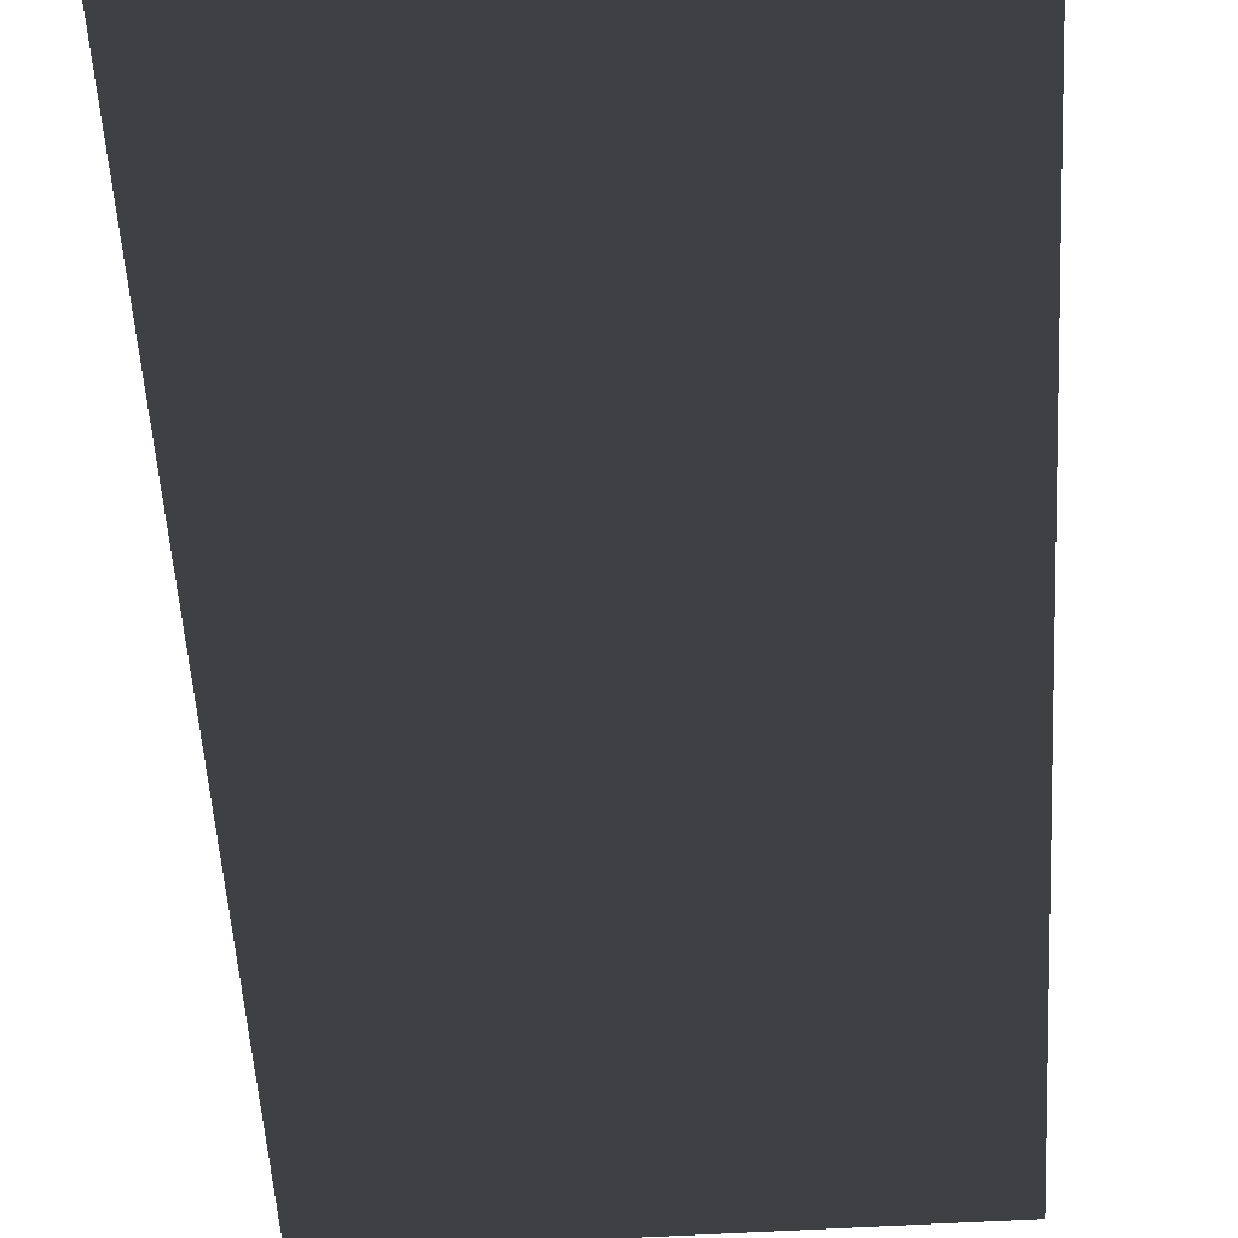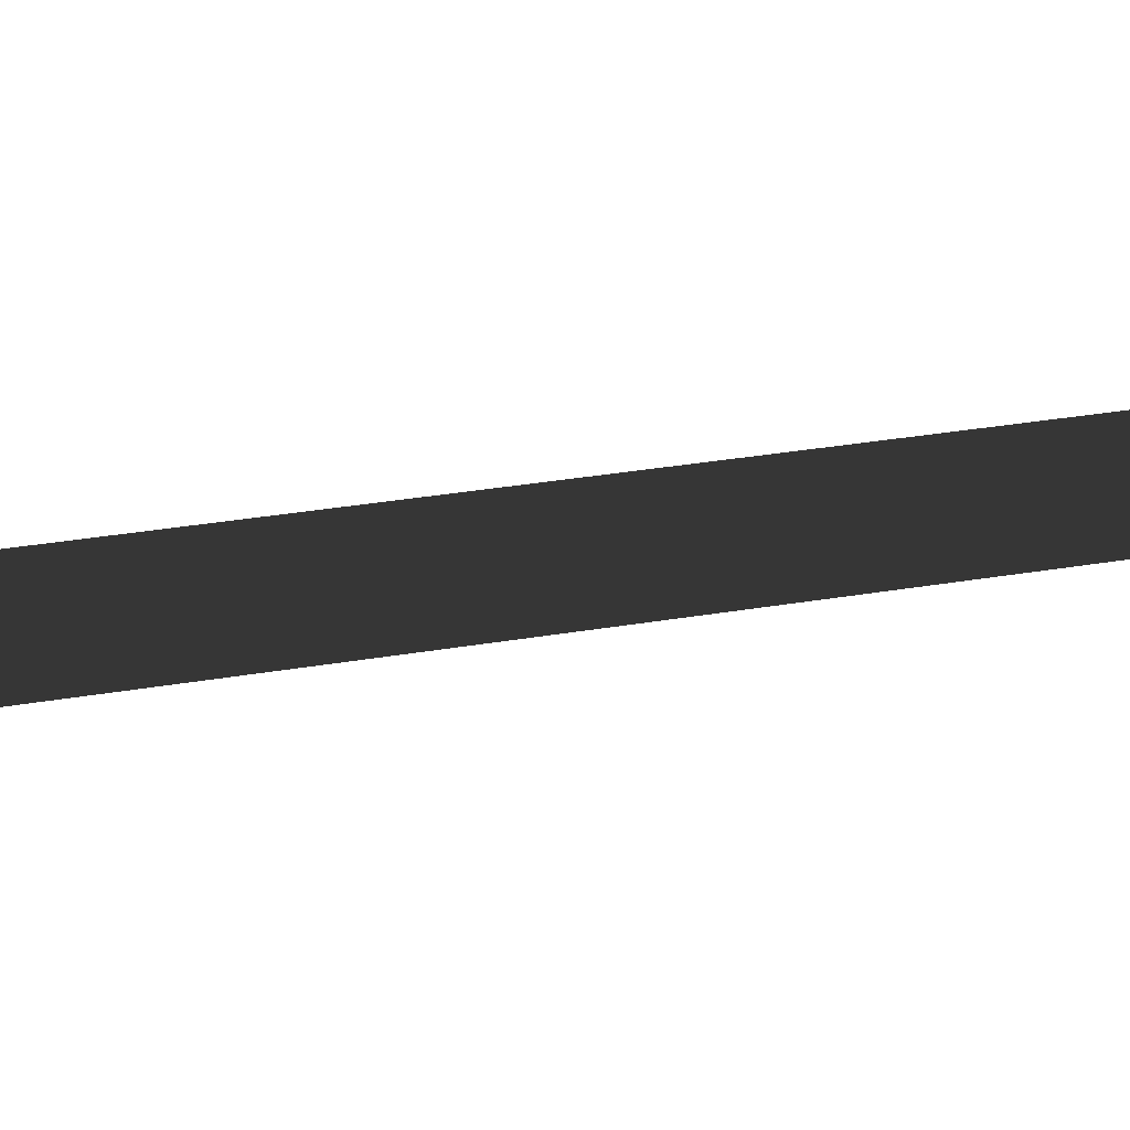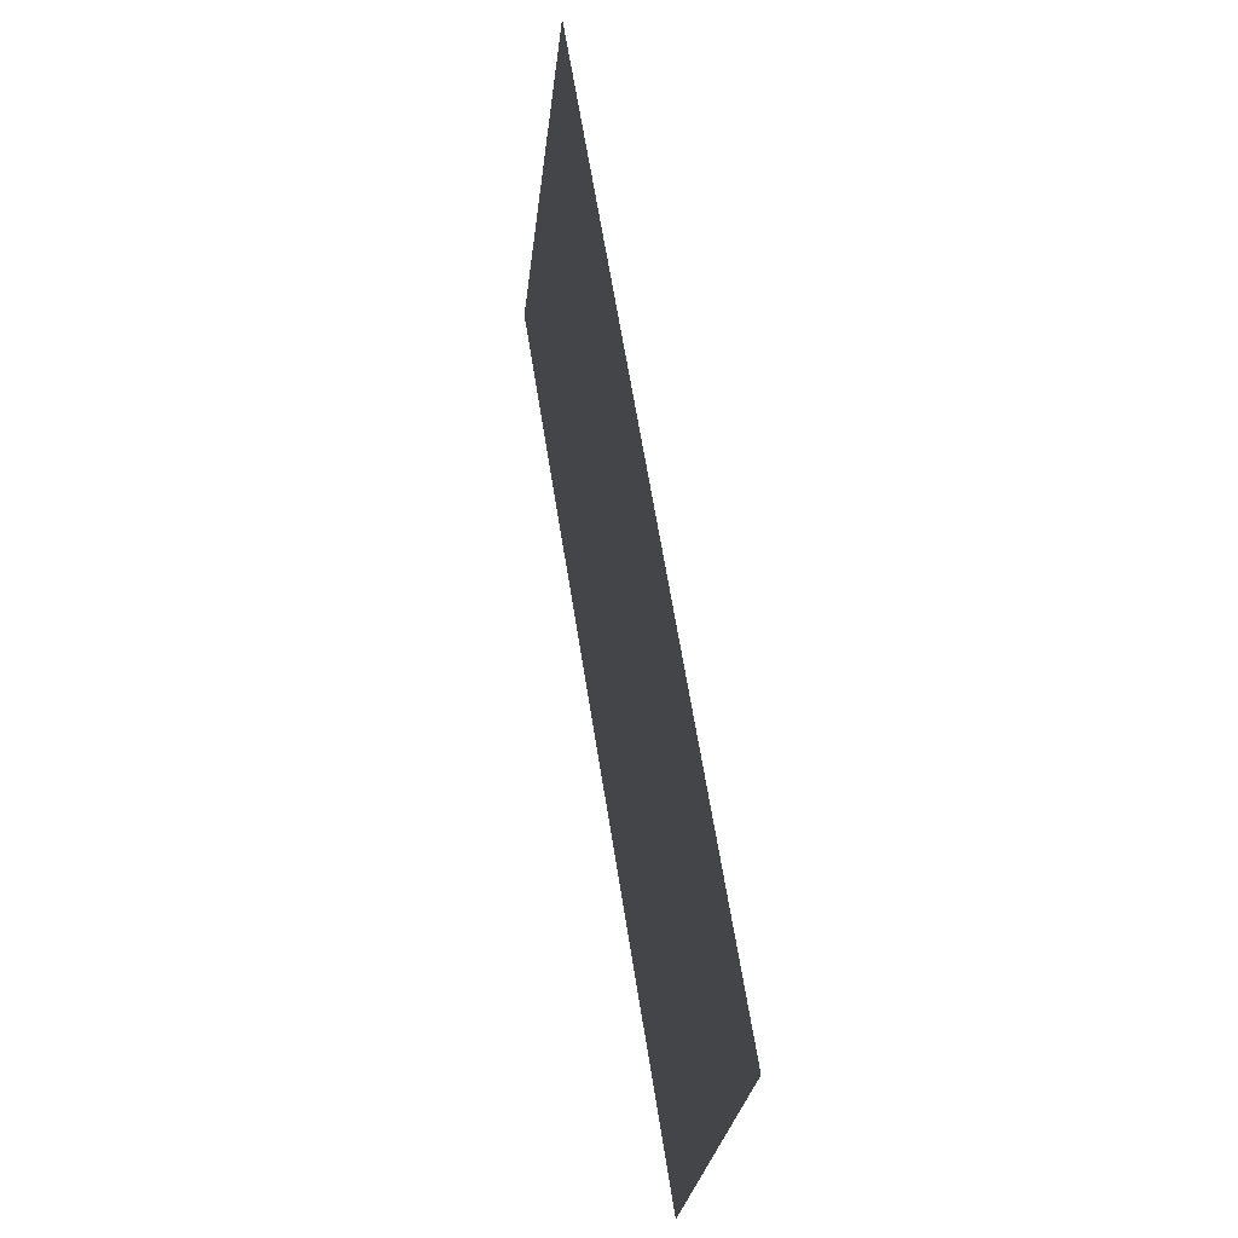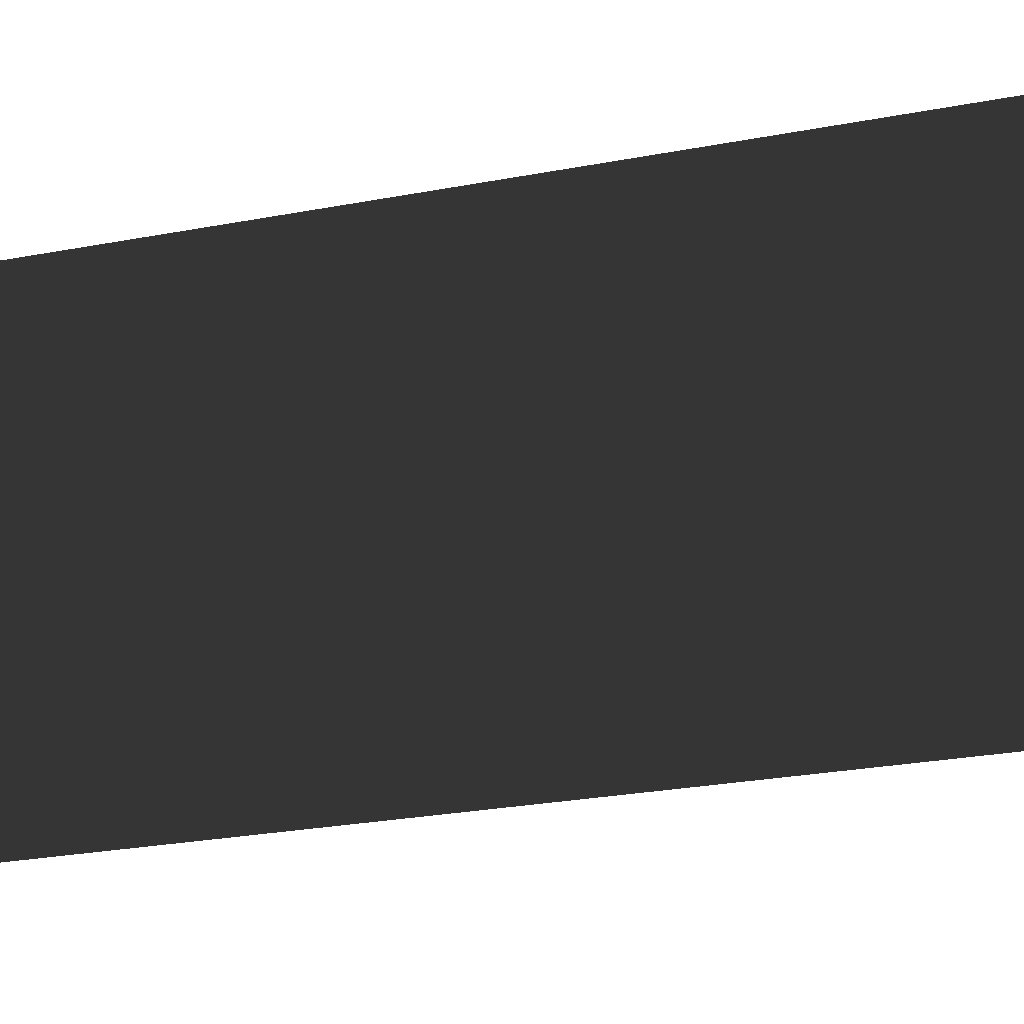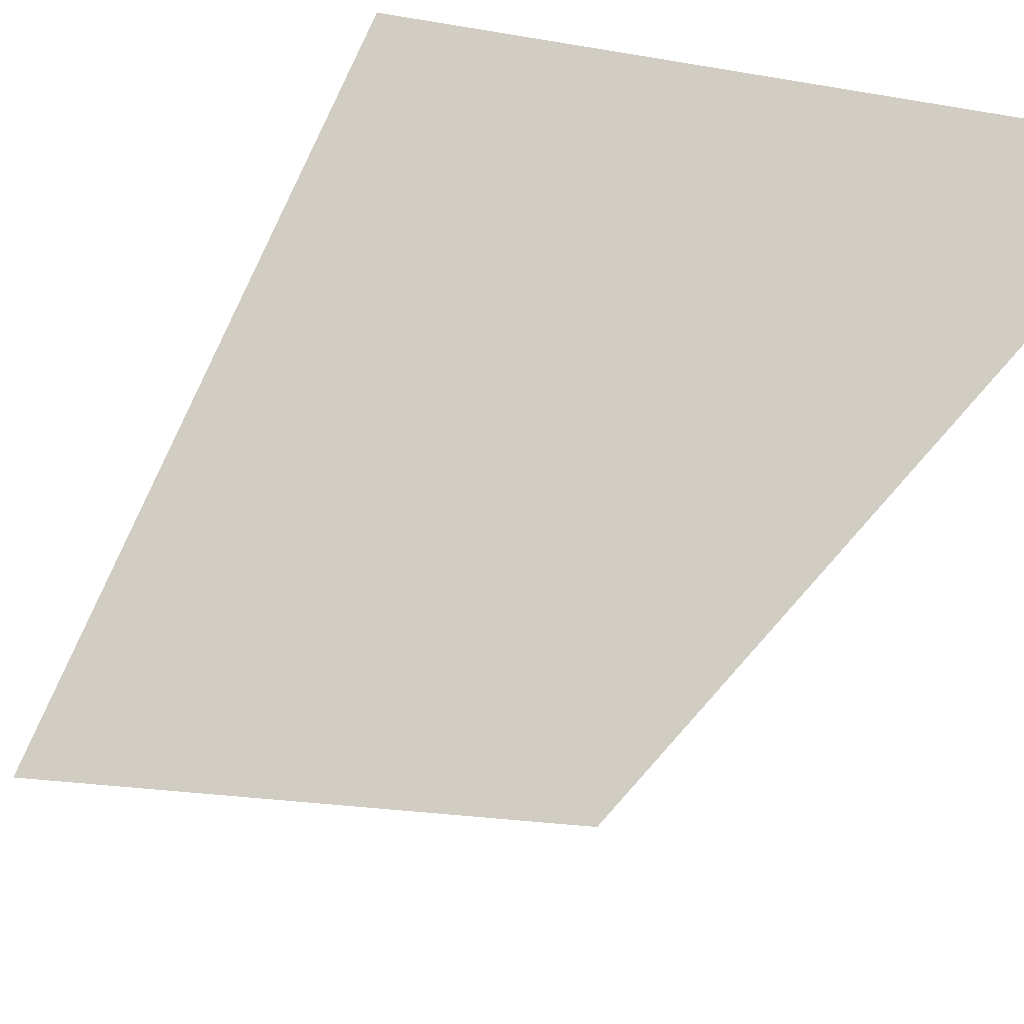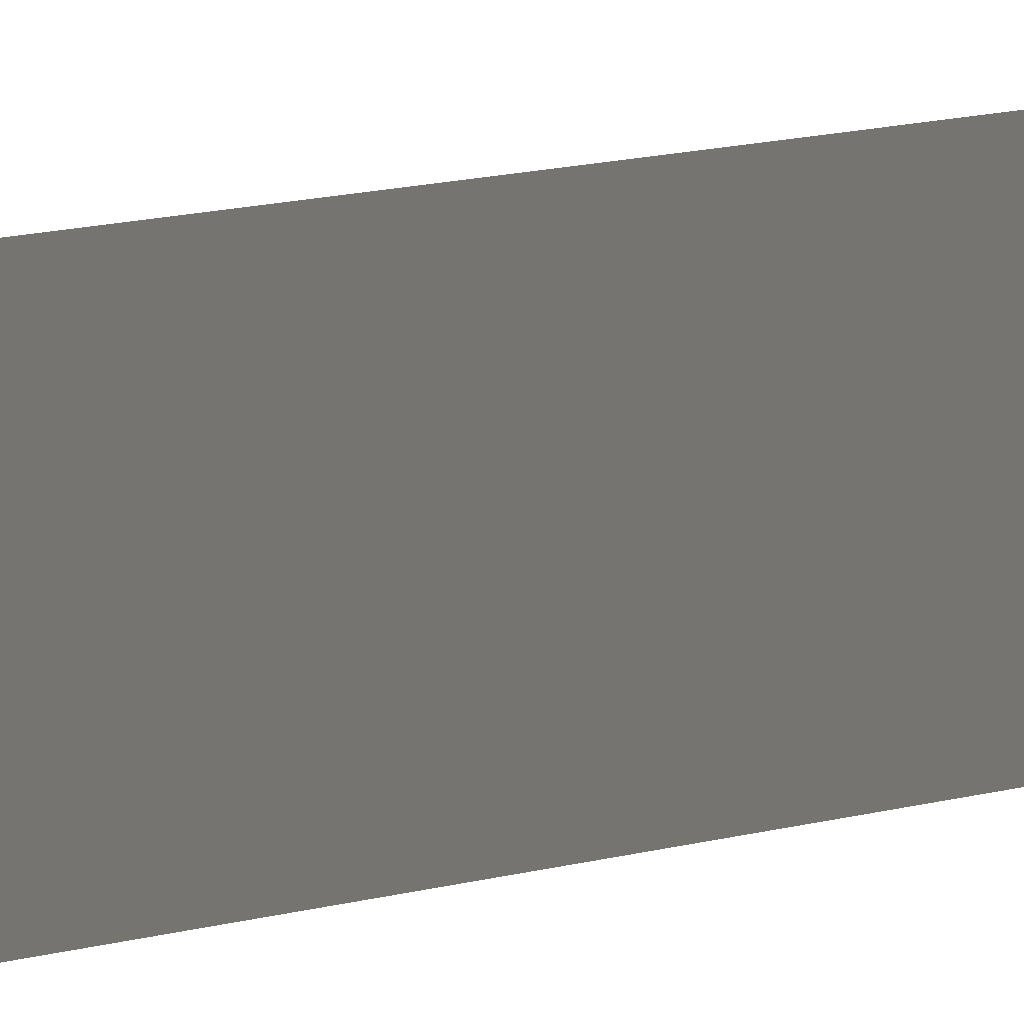
<metadata>
{"format":"obj","ext":"obj","renderer":"f3d","projection":"perspective","resolution":1024,"background":"white","views":[{"elev":-61.0,"azim":-176.7,"up":"+Z"},{"elev":-12.2,"azim":-98.2,"up":"+Z"},{"elev":-26.8,"azim":-96.2,"up":"+Y"},{"elev":-59.7,"azim":104.1,"up":"+Z"},{"elev":-19.9,"azim":-18.8,"up":"+Z"},{"elev":74.1,"azim":78.7,"up":"+Z"}]}
</metadata>
<code>
v 0.3334 -0.6793 0.1087
v -1.337e-05 -0.6793 0.1087
v -1.811e-05 0.6793 -0.1087
v 0.3334 0.6793 -0.1087
v -0.3334 -0.6793 0.1087
v -0.3334 0.6793 -0.1087
v -1.811e-05 0.6793 -0.1087
v -1.337e-05 -0.6793 0.1087
g Ramp_Arrows.004_33795_151
f 1 3 2
f 1 4 3
f 5 7 6
f 5 8 7

</code>
